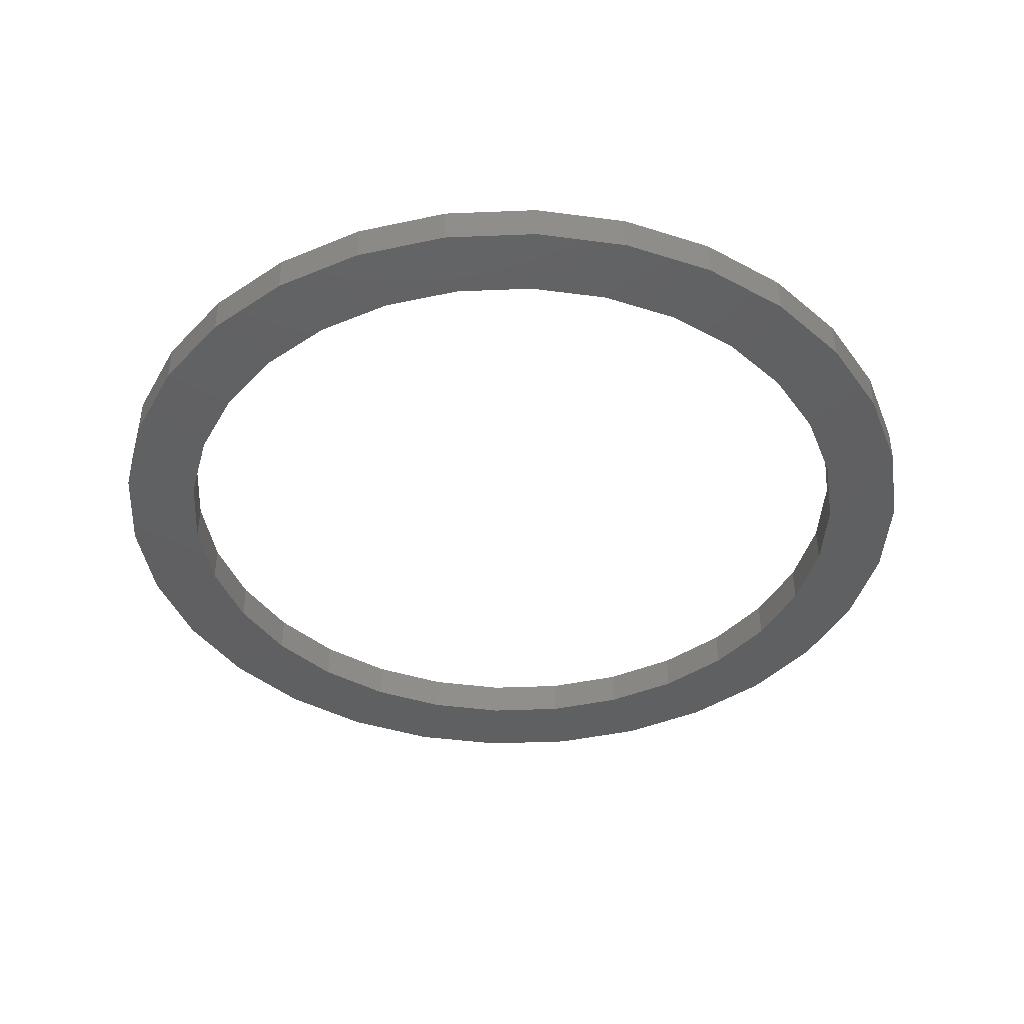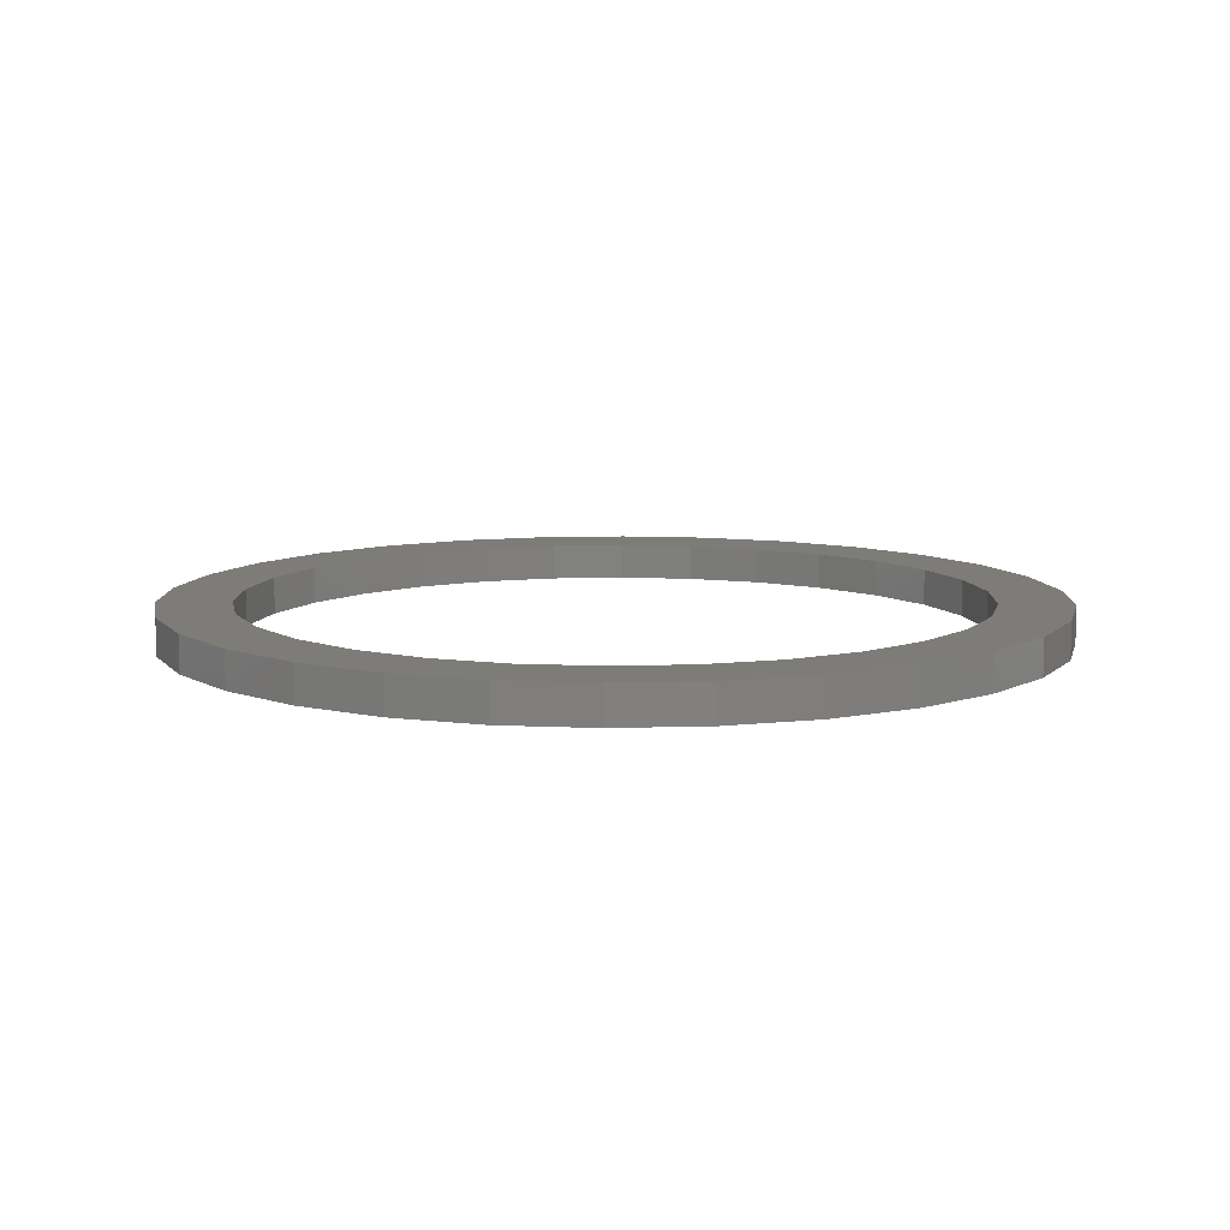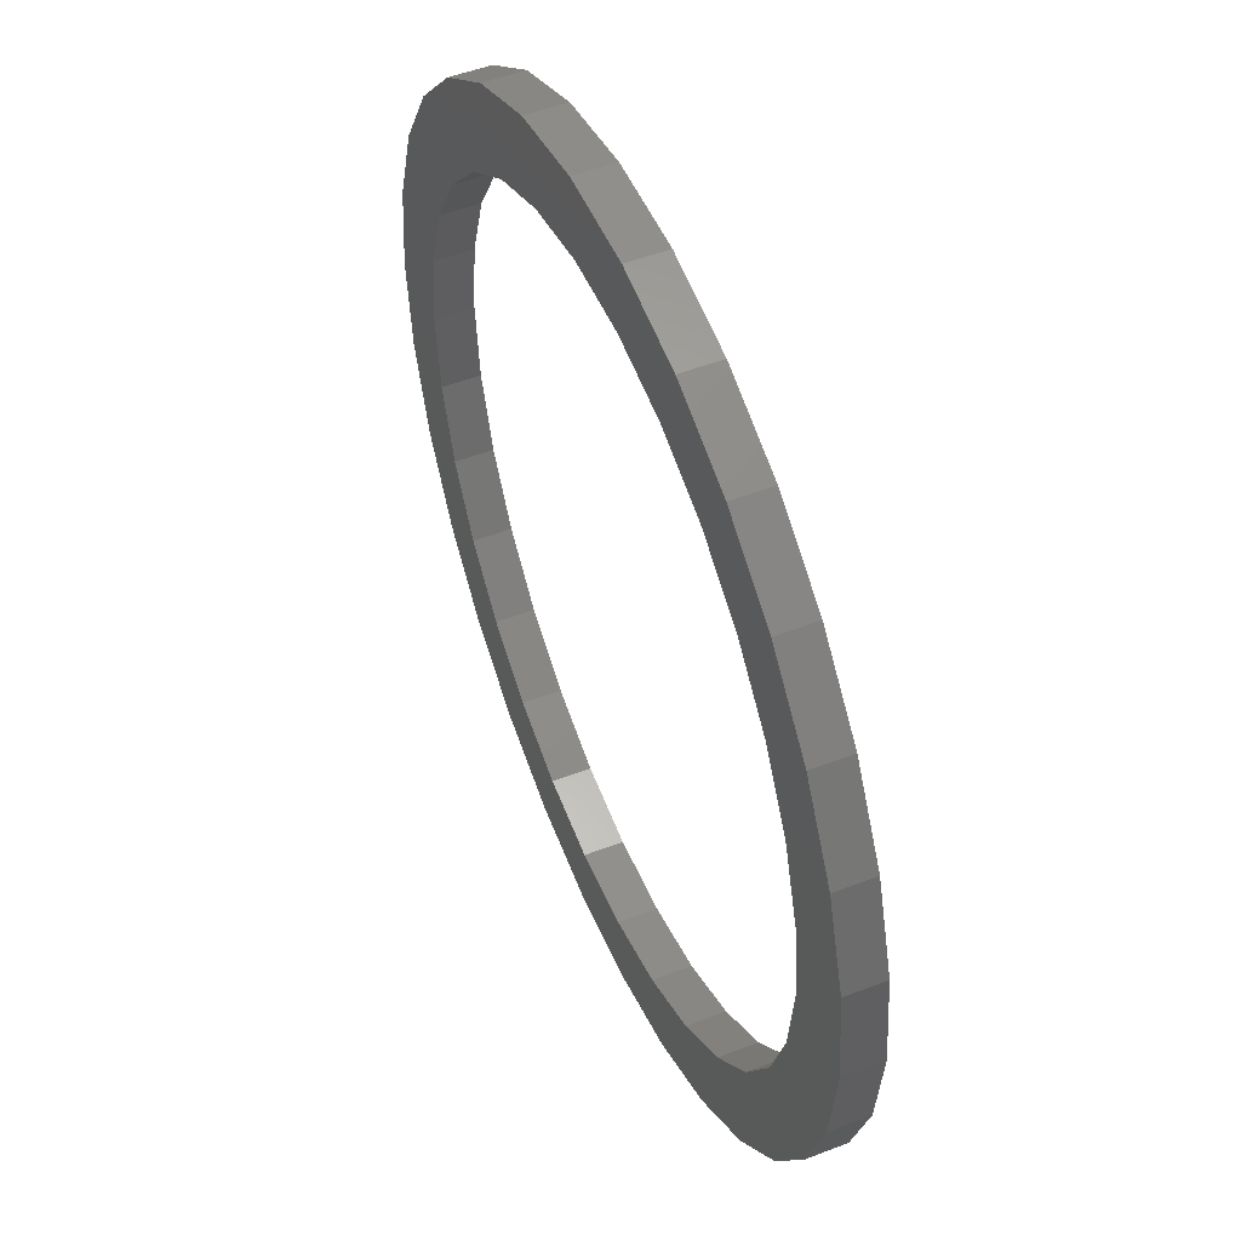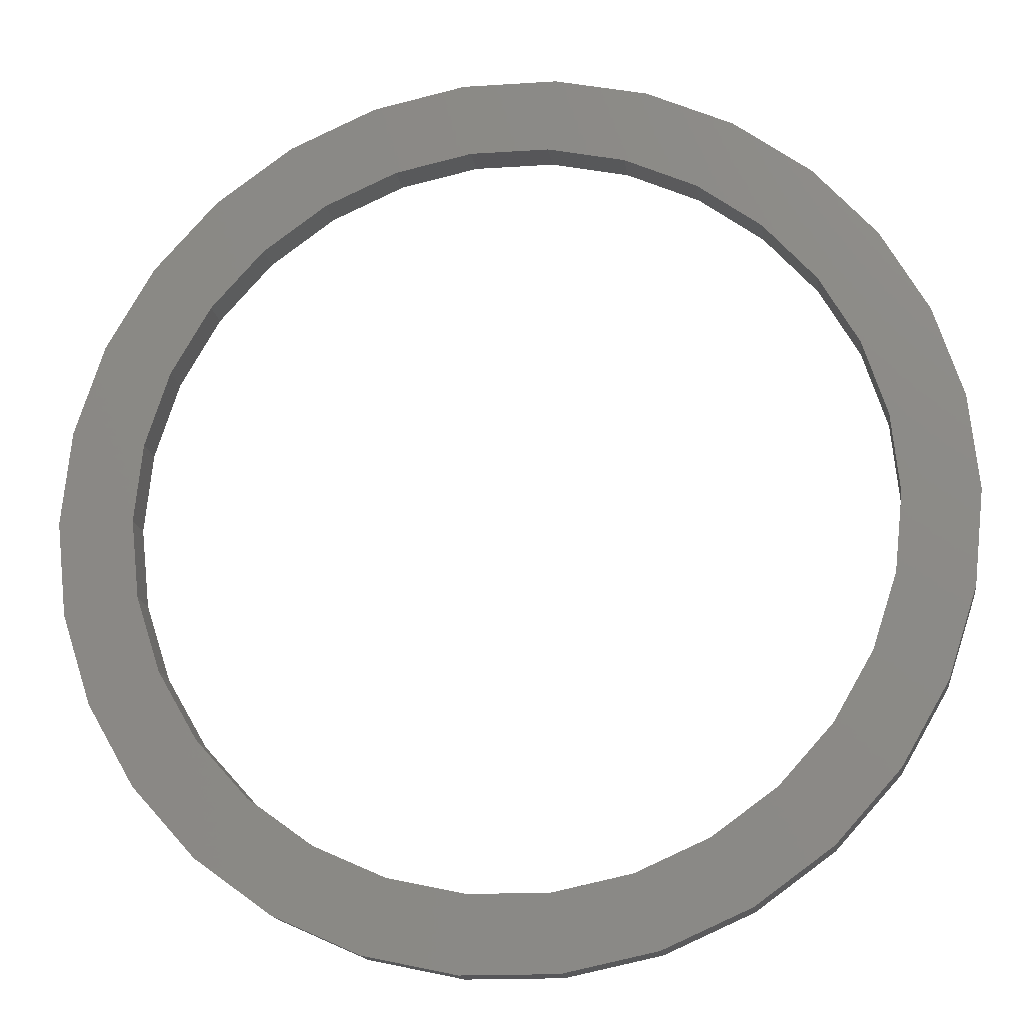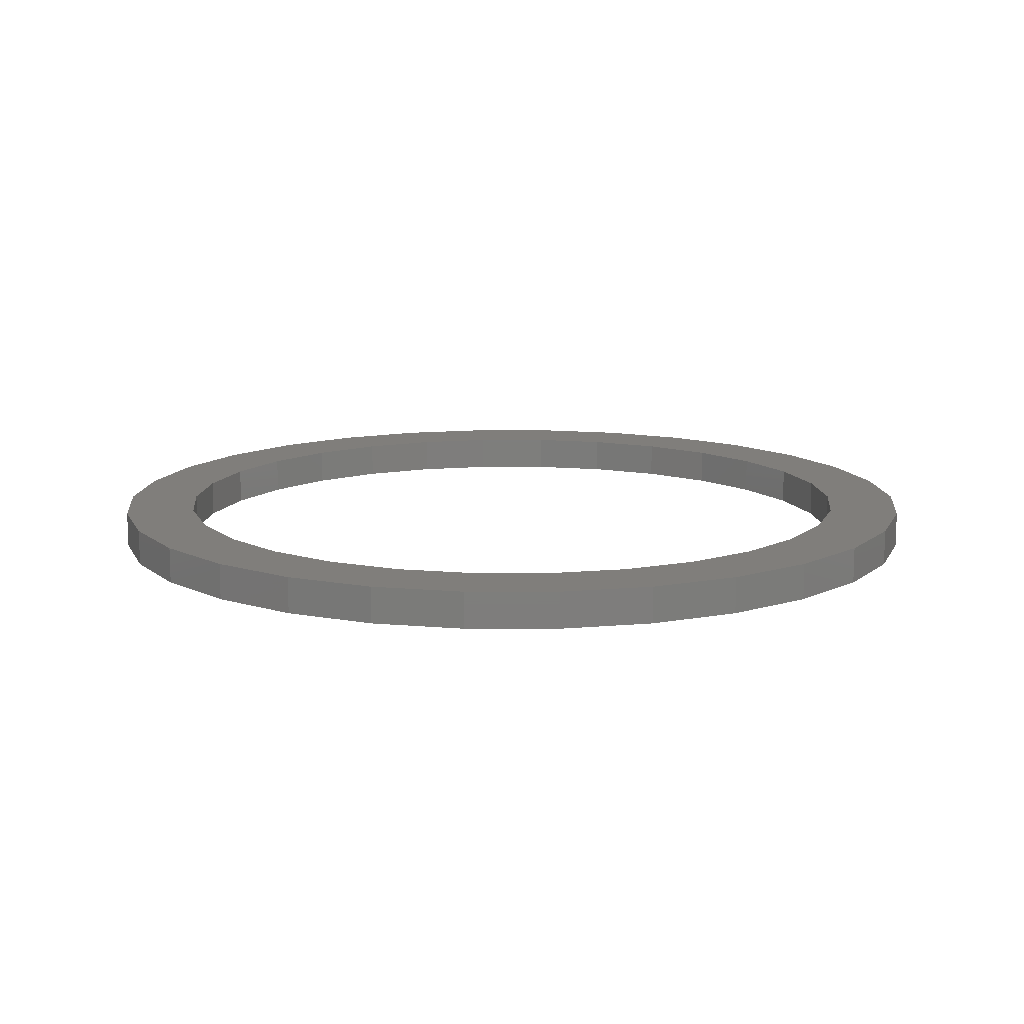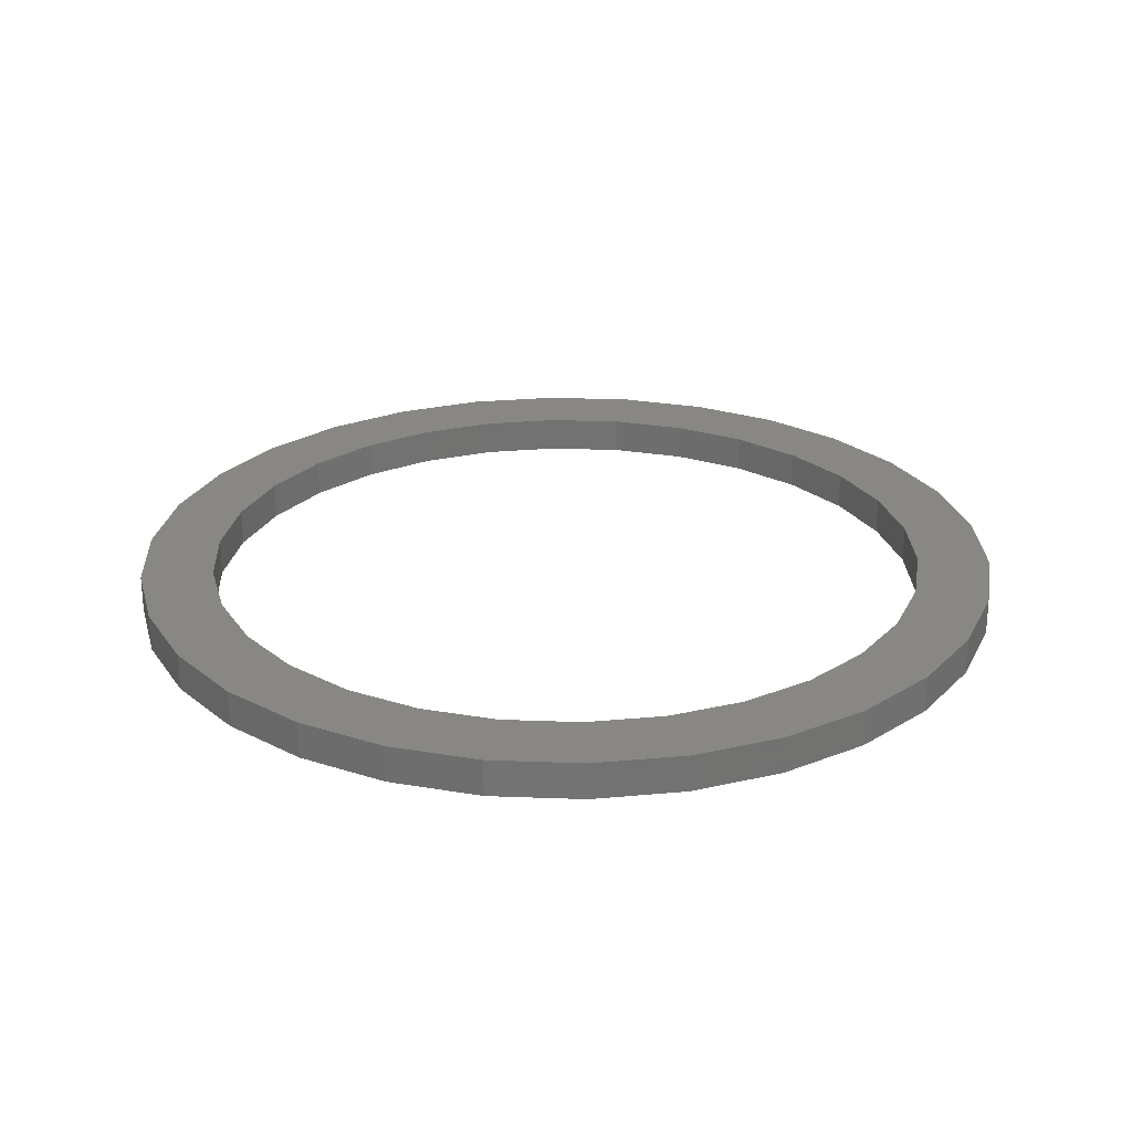
<metadata>
{"format":"stl","ext":"stl","renderer":"f3d","projection":"perspective","resolution":1024,"background":"white","views":[{"elev":-41.5,"azim":-57.2,"up":"+Z"},{"elev":9.4,"azim":-40.8,"up":"+Z"},{"elev":51.0,"azim":-112.8,"up":"+Y"},{"elev":-16.2,"azim":-172.2,"up":"+Y"},{"elev":12.4,"azim":-36.0,"up":"+Z"},{"elev":25.5,"azim":63.5,"up":"+Z"}]}
</metadata>
<code>
# stl→obj: 120 verts, 240 faces
v -36 0 0
v -35.21 7.485 0
v -35.21 -7.485 0
v -32.89 14.64 0
v -29.12 21.16 0
v -24.09 26.75 0
v -24.27 17.63 0
v -18 31.18 0
v -20.07 22.29 0
v -11.12 34.24 0
v -9.271 28.53 0
v -3.763 35.8 0
v -3.136 29.84 0
v 3.763 35.8 0
v 3.136 29.84 0
v 11.12 34.24 0
v 9.271 28.53 0
v 18 31.18 0
v 15 25.98 0
v 24.09 26.75 0
v 20.07 22.29 0
v 29.12 21.16 0
v 24.27 17.63 0
v 32.89 14.64 0
v 29.34 6.237 0
v 35.21 7.485 0
v 30 0 0
v 36 0 0
v 29.34 -6.237 0
v 35.21 -7.485 0
v 27.41 -12.2 0
v 32.89 -14.64 0
v 24.27 -17.63 0
v 29.12 -21.16 0
v 20.07 -22.29 0
v 24.09 -26.75 0
v 15 -25.98 0
v 18 -31.18 0
v 9.271 -28.53 0
v 11.12 -34.24 0
v -3.136 -29.84 0
v 3.763 -35.8 0
v -9.271 -28.53 0
v -3.763 -35.8 0
v -20.07 -22.29 0
v -11.12 -34.24 0
v -18 -31.18 0
v -24.09 -26.75 0
v -29.12 -21.16 0
v -32.89 -14.64 0
v -29.34 -6.237 0
v -30 0 0
v -27.41 -12.2 0
v -24.27 -17.63 0
v -15 -25.98 0
v 3.136 -29.84 0
v 27.41 12.2 0
v -15 25.98 0
v -27.41 12.2 0
v -29.34 6.237 0
v -36 0 3
v -35.21 7.485 3
v -35.21 -7.485 3
v -32.89 -14.64 3
v -29.12 -21.16 3
v -24.09 -26.75 3
v -18 -31.18 3
v -11.12 -34.24 3
v -3.763 -35.8 3
v 3.763 -35.8 3
v 11.12 -34.24 3
v 18 -31.18 3
v 24.09 -26.75 3
v 29.12 -21.16 3
v 32.89 -14.64 3
v 35.21 -7.485 3
v 36 0 3
v 35.21 7.485 3
v 32.89 14.64 3
v 29.12 21.16 3
v 24.09 26.75 3
v 18 31.18 3
v 11.12 34.24 3
v 3.763 35.8 3
v -3.763 35.8 3
v -11.12 34.24 3
v -18 31.18 3
v -24.09 26.75 3
v -29.12 21.16 3
v -32.89 14.64 3
v -30 0 3
v -29.34 -6.237 3
v -29.34 6.237 3
v -27.41 12.2 3
v -24.27 17.63 3
v -20.07 22.29 3
v -15 25.98 3
v -9.271 28.53 3
v -3.136 29.84 3
v 3.136 29.84 3
v 9.271 28.53 3
v 15 25.98 3
v 20.07 22.29 3
v 24.27 17.63 3
v 27.41 12.2 3
v 29.34 6.237 3
v 30 0 3
v 29.34 -6.237 3
v 27.41 -12.2 3
v 24.27 -17.63 3
v 20.07 -22.29 3
v 15 -25.98 3
v 9.271 -28.53 3
v 3.136 -29.84 3
v -3.136 -29.84 3
v -9.271 -28.53 3
v -15 -25.98 3
v -20.07 -22.29 3
v -24.27 -17.63 3
v -27.41 -12.2 3
f 1 2 3
f 3 2 4
f 3 4 5
f 3 5 6
f 7 6 8
f 9 8 10
f 11 10 12
f 13 12 14
f 15 14 16
f 17 16 18
f 19 18 20
f 21 20 22
f 23 22 24
f 25 24 26
f 27 26 28
f 29 28 30
f 31 30 32
f 33 32 34
f 35 34 36
f 37 36 38
f 39 38 40
f 41 40 42
f 43 42 44
f 45 44 46
f 3 46 47
f 3 47 48
f 3 48 49
f 3 49 50
f 51 3 52
f 53 3 51
f 54 3 53
f 43 44 55
f 3 54 46
f 55 44 45
f 54 45 46
f 56 40 41
f 39 40 56
f 41 42 43
f 25 26 27
f 57 24 25
f 27 28 29
f 29 30 31
f 31 32 33
f 33 34 35
f 35 36 37
f 37 38 39
f 58 10 11
f 9 10 58
f 11 12 13
f 59 6 7
f 3 6 59
f 3 59 60
f 13 14 15
f 52 3 60
f 7 8 9
f 15 16 17
f 17 18 19
f 19 20 21
f 21 22 23
f 23 24 57
f 1 61 2
f 2 61 62
f 1 3 61
f 61 3 63
f 3 50 63
f 63 50 64
f 50 49 64
f 64 49 65
f 49 48 65
f 65 48 66
f 66 48 47
f 67 66 47
f 67 47 46
f 68 67 46
f 68 46 44
f 69 68 44
f 69 44 42
f 70 69 42
f 70 42 40
f 71 70 40
f 71 40 38
f 72 71 38
f 72 38 36
f 73 72 36
f 73 36 34
f 74 73 34
f 74 34 32
f 75 74 32
f 75 32 30
f 76 75 30
f 76 30 28
f 77 76 28
f 28 26 78
f 77 28 78
f 26 24 79
f 78 26 79
f 24 22 80
f 79 24 80
f 22 20 81
f 80 22 81
f 18 82 20
f 20 82 81
f 16 83 18
f 18 83 82
f 14 84 16
f 16 84 83
f 12 85 14
f 14 85 84
f 10 86 12
f 12 86 85
f 8 87 10
f 10 87 86
f 6 88 8
f 8 88 87
f 5 89 6
f 6 89 88
f 4 90 5
f 5 90 89
f 2 62 4
f 4 62 90
f 91 92 51
f 52 91 51
f 60 93 91
f 52 60 91
f 59 94 93
f 60 59 93
f 7 95 94
f 59 7 94
f 9 96 95
f 7 9 95
f 58 97 96
f 9 58 96
f 11 98 97
f 58 11 97
f 13 99 98
f 11 13 98
f 15 100 99
f 13 15 99
f 17 101 100
f 15 17 100
f 19 102 101
f 17 19 101
f 21 103 102
f 19 21 102
f 104 103 23
f 23 103 21
f 105 104 57
f 57 104 23
f 106 105 25
f 25 105 57
f 107 106 27
f 27 106 25
f 107 27 108
f 108 27 29
f 108 29 109
f 109 29 31
f 109 31 110
f 110 31 33
f 110 33 111
f 111 33 35
f 111 35 112
f 112 35 37
f 112 37 113
f 113 37 39
f 113 39 114
f 114 39 56
f 114 56 115
f 115 56 41
f 115 41 116
f 116 41 43
f 116 43 117
f 117 43 55
f 117 55 118
f 118 55 45
f 119 118 45
f 54 119 45
f 120 119 54
f 53 120 54
f 92 120 53
f 51 92 53
f 62 61 63
f 65 62 64
f 64 62 63
f 66 62 65
f 92 62 66
f 110 111 74
f 93 94 62
f 115 116 69
f 105 106 78
f 104 105 79
f 103 104 80
f 100 101 83
f 98 99 84
f 87 62 86
f 88 62 87
f 89 62 88
f 90 62 89
f 120 92 66
f 109 110 75
f 101 102 82
f 86 62 95
f 86 96 85
f 86 95 96
f 96 97 85
f 85 98 84
f 97 98 85
f 84 99 83
f 99 100 83
f 83 101 82
f 106 107 77
f 82 102 81
f 94 95 62
f 81 103 80
f 80 104 79
f 79 105 78
f 78 106 77
f 77 107 76
f 76 108 75
f 102 103 81
f 108 109 75
f 75 110 74
f 74 111 73
f 73 112 72
f 72 113 71
f 71 114 70
f 107 108 76
f 70 115 69
f 69 116 68
f 116 117 68
f 68 118 67
f 67 119 66
f 119 120 66
f 92 91 62
f 111 112 73
f 112 113 72
f 113 114 71
f 114 115 70
f 118 119 67
f 117 118 68
f 91 93 62

</code>
